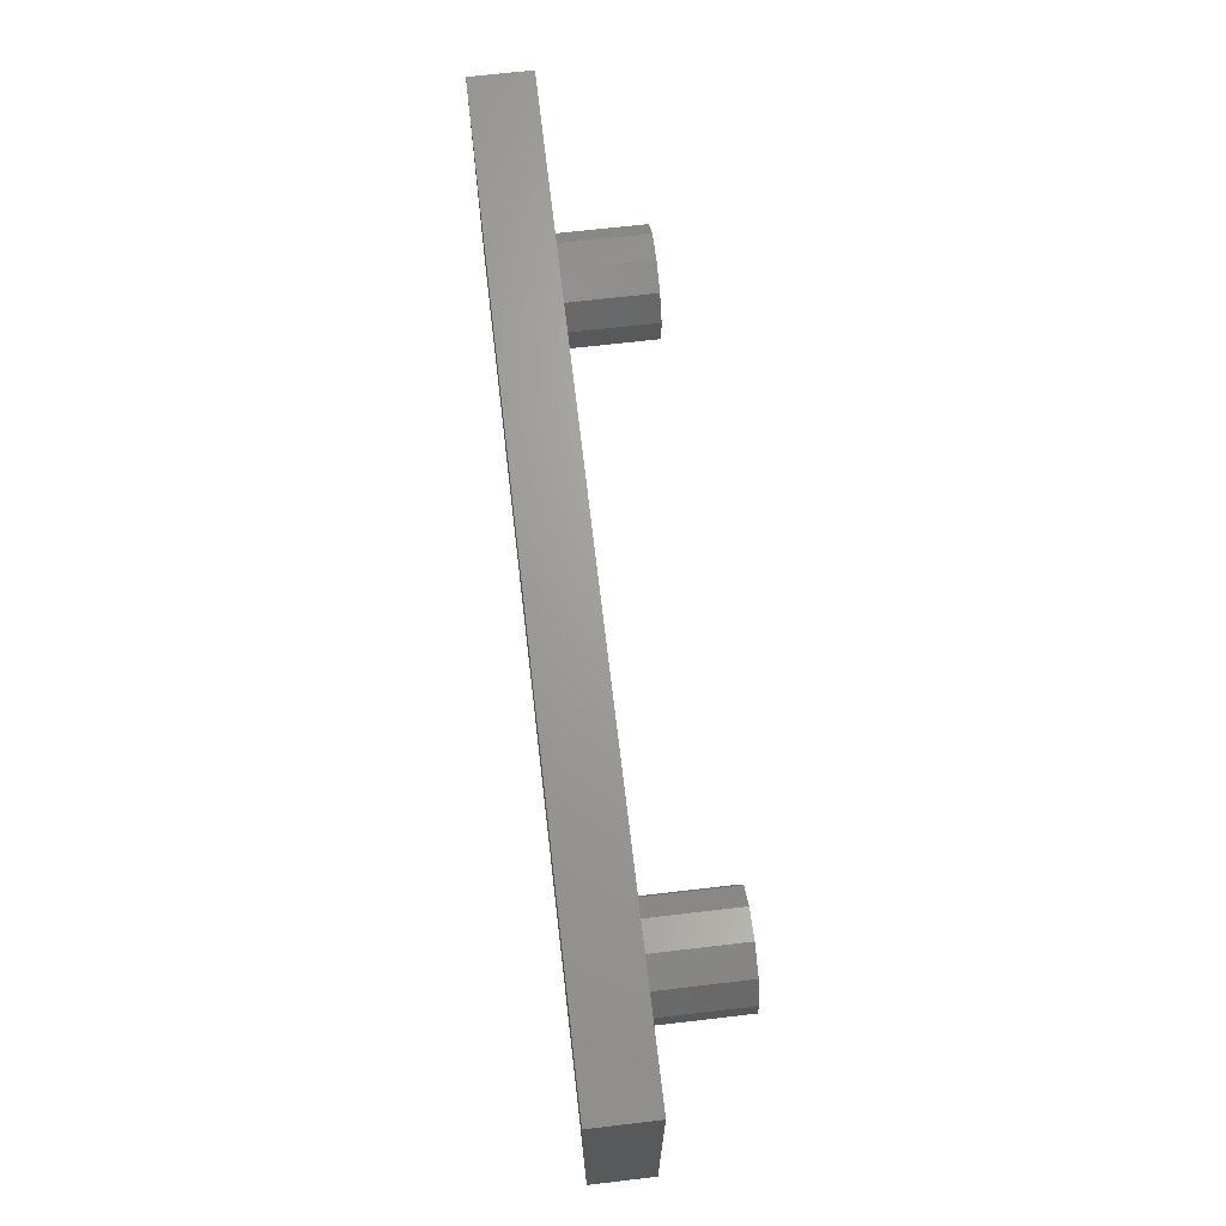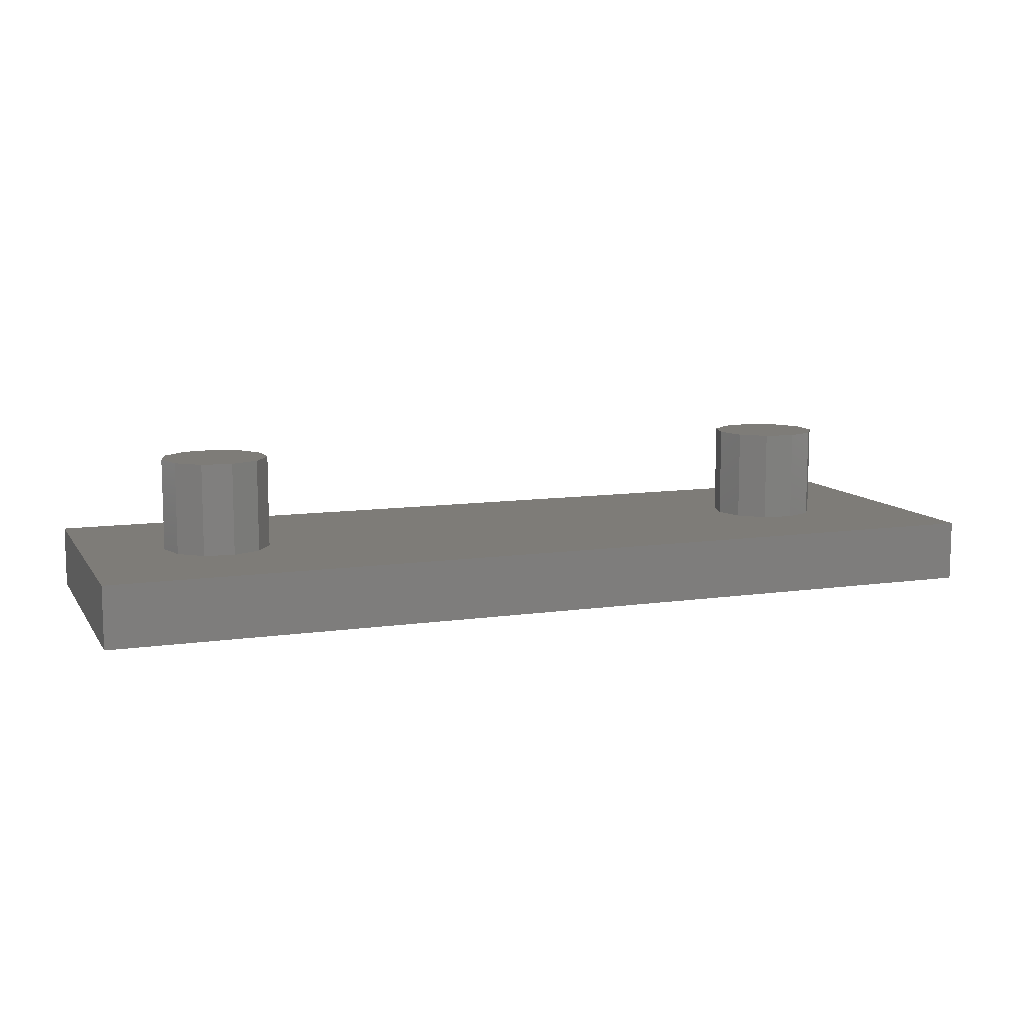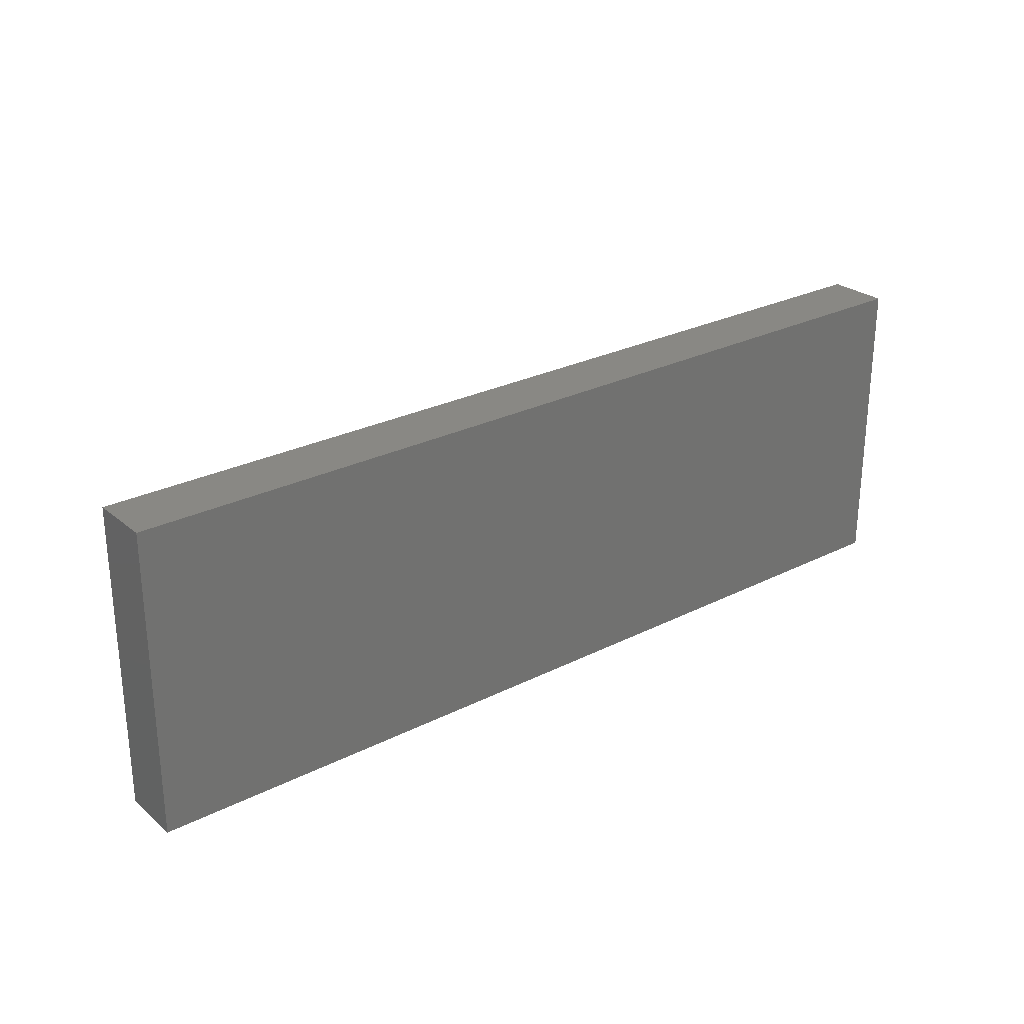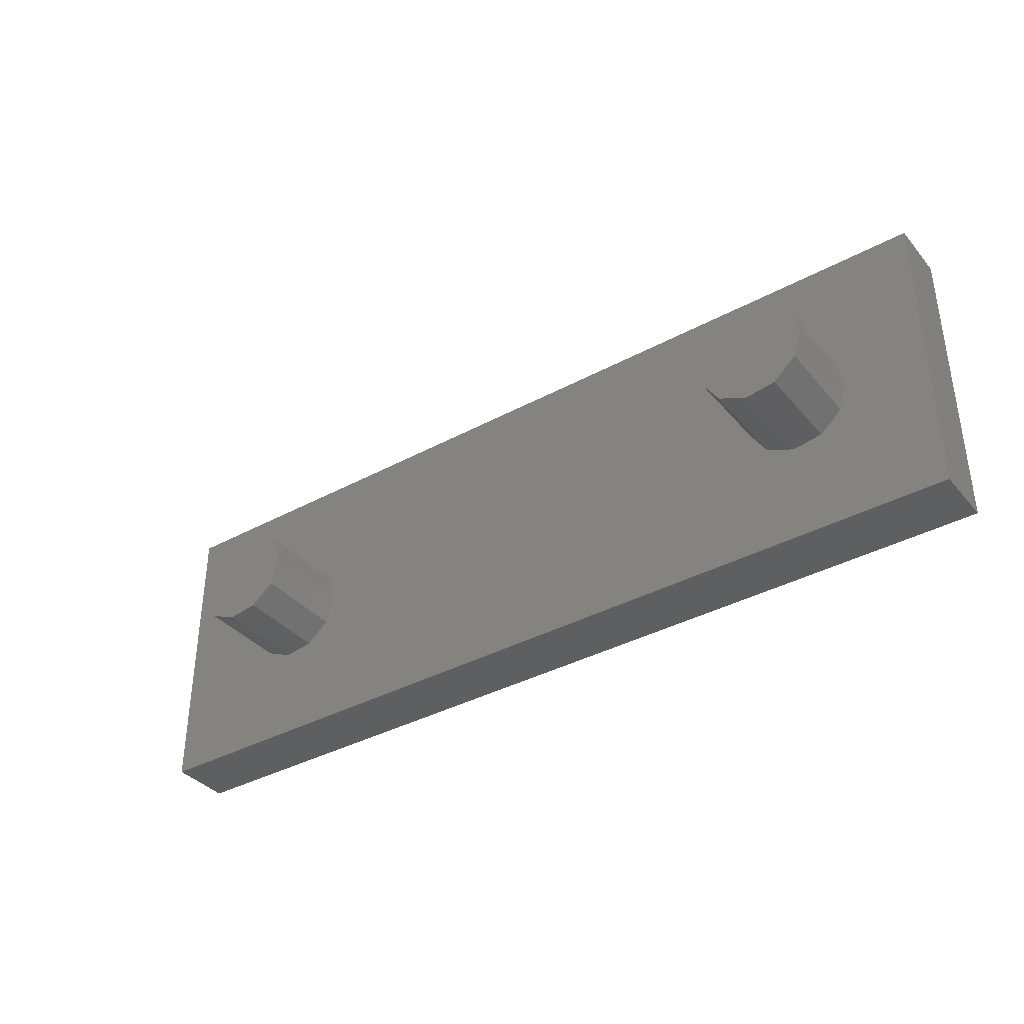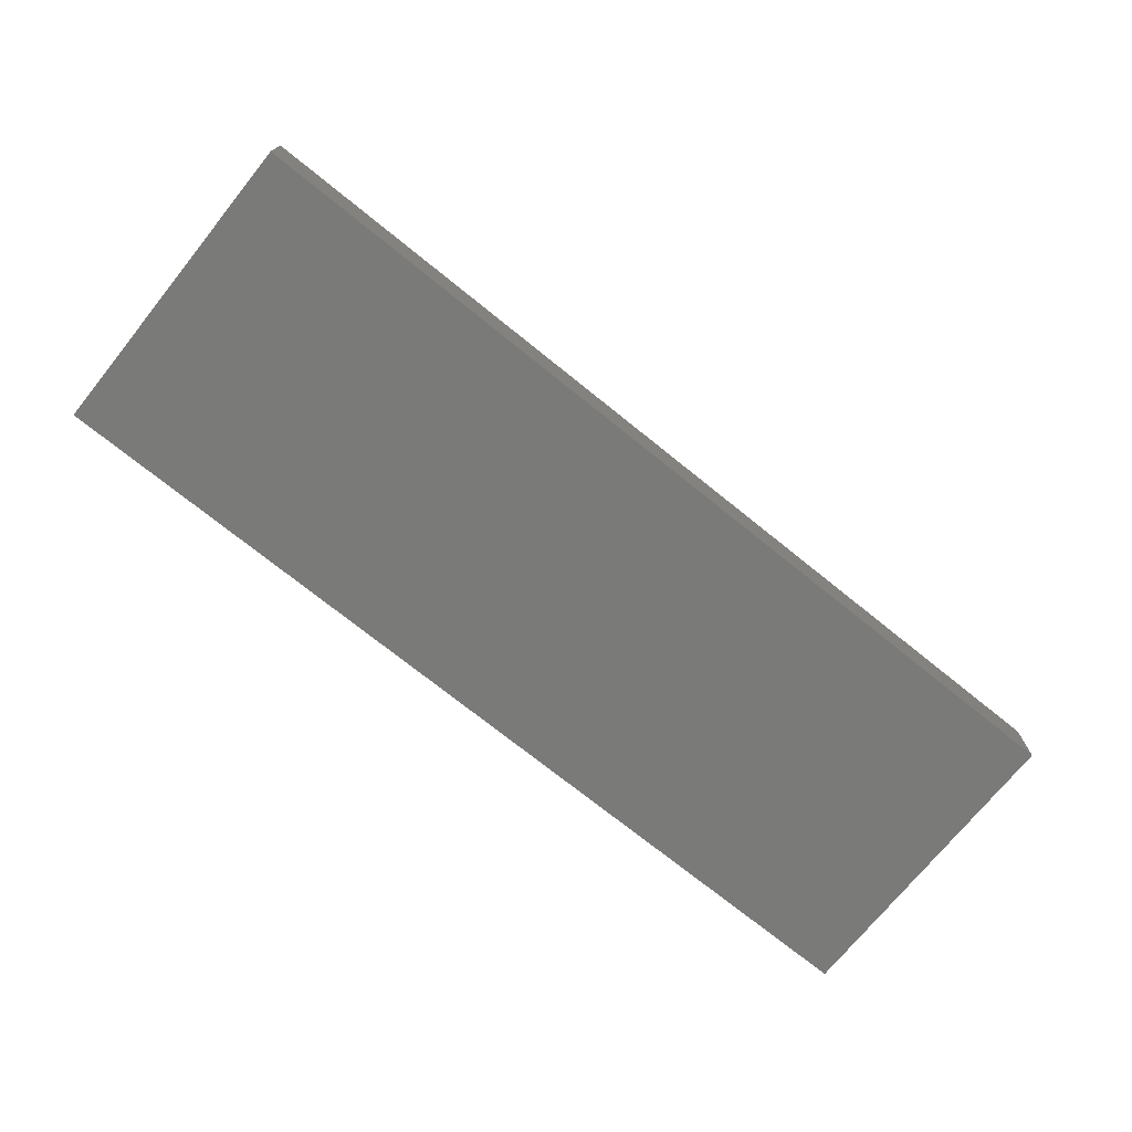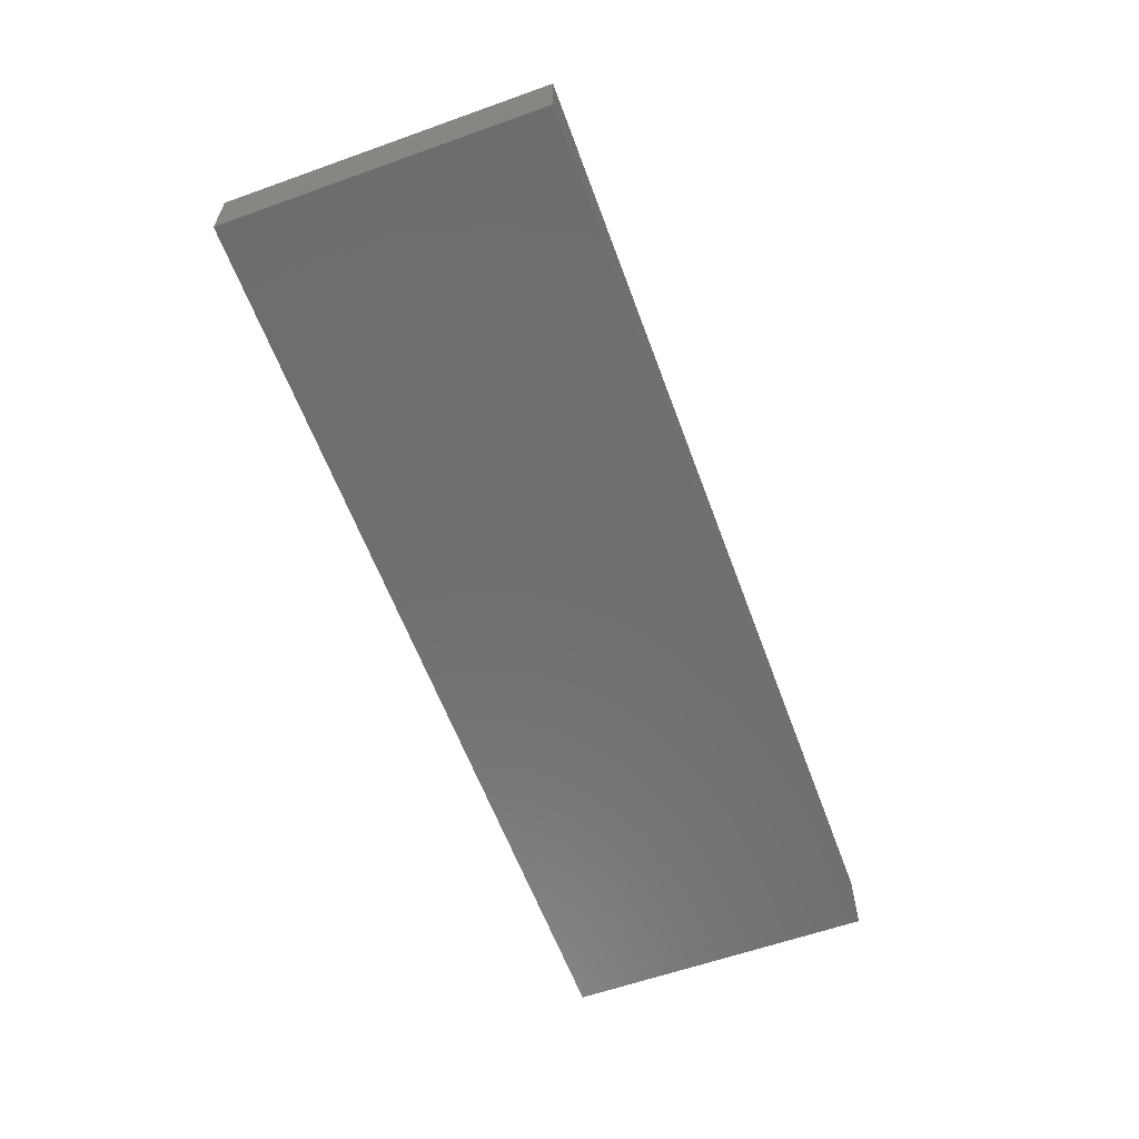
<metadata>
{"format":"stl","ext":"stl","renderer":"f3d","projection":"perspective","resolution":1024,"background":"white","views":[{"elev":68.0,"azim":-96.7,"up":"+Y"},{"elev":10.0,"azim":159.6,"up":"+Z"},{"elev":26.6,"azim":141.7,"up":"+Y"},{"elev":-37.0,"azim":35.1,"up":"+Y"},{"elev":-72.8,"azim":141.1,"up":"+Z"},{"elev":-60.1,"azim":110.1,"up":"+Z"}]}
</metadata>
<code>
# stl→obj: 52 verts, 100 faces
v 0 0 0
v 0 0 4
v 0 20 0
v 0 20 4
v 60 0 0
v 60 0 4
v 60 20 0
v 60 20 4
v 11.45 6.816 4
v 50.61 6.536 4
v 6.642 9.014 4
v 12.94 8.108 4
v 6.642 10.99 4
v 13.5 10 4
v 7.708 12.65 4
v 12.94 11.89 4
v 9.502 13.46 4
v 11.45 13.18 4
v 9.502 6.536 4
v 7.708 7.355 4
v 47.75 10.99 4
v 47.75 9.014 4
v 54.61 10 4
v 54.05 8.108 4
v 48.82 12.65 4
v 50.61 13.46 4
v 52.56 6.816 4
v 54.05 11.89 4
v 52.56 13.18 4
v 48.82 7.355 4
v 6.642 9.014 10
v 6.642 10.99 10
v 7.708 7.355 10
v 9.502 6.536 10
v 11.45 6.816 10
v 12.94 8.108 10
v 13.5 10 10
v 12.94 11.89 10
v 11.45 13.18 10
v 9.502 13.46 10
v 7.708 12.65 10
v 47.75 9.014 10
v 48.82 7.355 10
v 47.75 10.99 10
v 50.61 6.536 10
v 52.56 6.816 10
v 54.05 8.108 10
v 54.61 10 10
v 54.05 11.89 10
v 52.56 13.18 10
v 50.61 13.46 10
v 48.82 12.65 10
f 1 2 3
f 3 2 4
f 2 1 5
f 6 2 5
f 1 3 5
f 5 3 7
f 3 4 7
f 7 4 8
f 9 2 6
f 10 4 6
f 4 2 11
f 12 9 6
f 4 11 13
f 14 12 6
f 4 13 15
f 16 14 6
f 4 15 17
f 4 18 6
f 4 17 18
f 19 2 9
f 20 2 19
f 11 2 20
f 21 4 22
f 23 24 6
f 25 4 21
f 8 4 25
f 8 25 26
f 27 10 6
f 8 28 6
f 8 29 28
f 28 23 6
f 24 27 6
f 30 4 10
f 22 4 30
f 18 16 6
f 26 29 8
f 6 5 7
f 8 6 7
f 11 31 13
f 13 31 32
f 11 20 31
f 31 20 33
f 33 20 19
f 34 33 19
f 34 19 9
f 35 34 9
f 35 9 12
f 36 35 12
f 36 12 14
f 37 36 14
f 14 16 38
f 37 14 38
f 18 39 16
f 16 39 38
f 17 40 18
f 18 40 39
f 15 41 17
f 17 41 40
f 13 32 15
f 15 32 41
f 22 30 42
f 42 30 43
f 22 42 21
f 21 42 44
f 43 30 10
f 45 43 10
f 45 10 27
f 46 45 27
f 46 27 24
f 47 46 24
f 47 24 23
f 48 47 23
f 23 28 49
f 48 23 49
f 29 50 28
f 28 50 49
f 26 51 29
f 29 51 50
f 25 52 26
f 26 52 51
f 21 44 25
f 25 44 52
f 32 31 33
f 35 32 34
f 34 32 33
f 36 32 35
f 37 32 36
f 38 32 37
f 39 32 38
f 40 32 39
f 41 32 40
f 44 42 43
f 46 44 45
f 45 44 43
f 47 44 46
f 48 44 47
f 49 44 48
f 50 44 49
f 51 44 50
f 52 44 51

</code>
